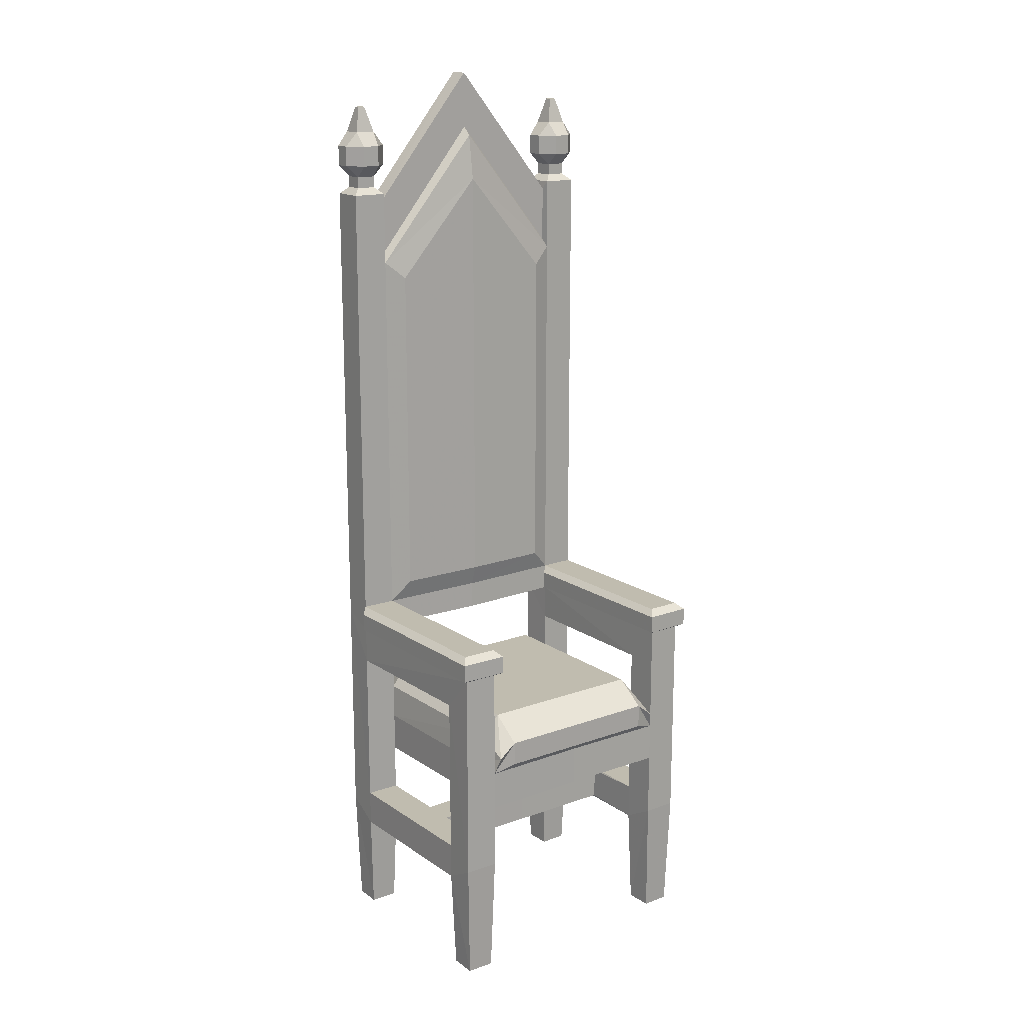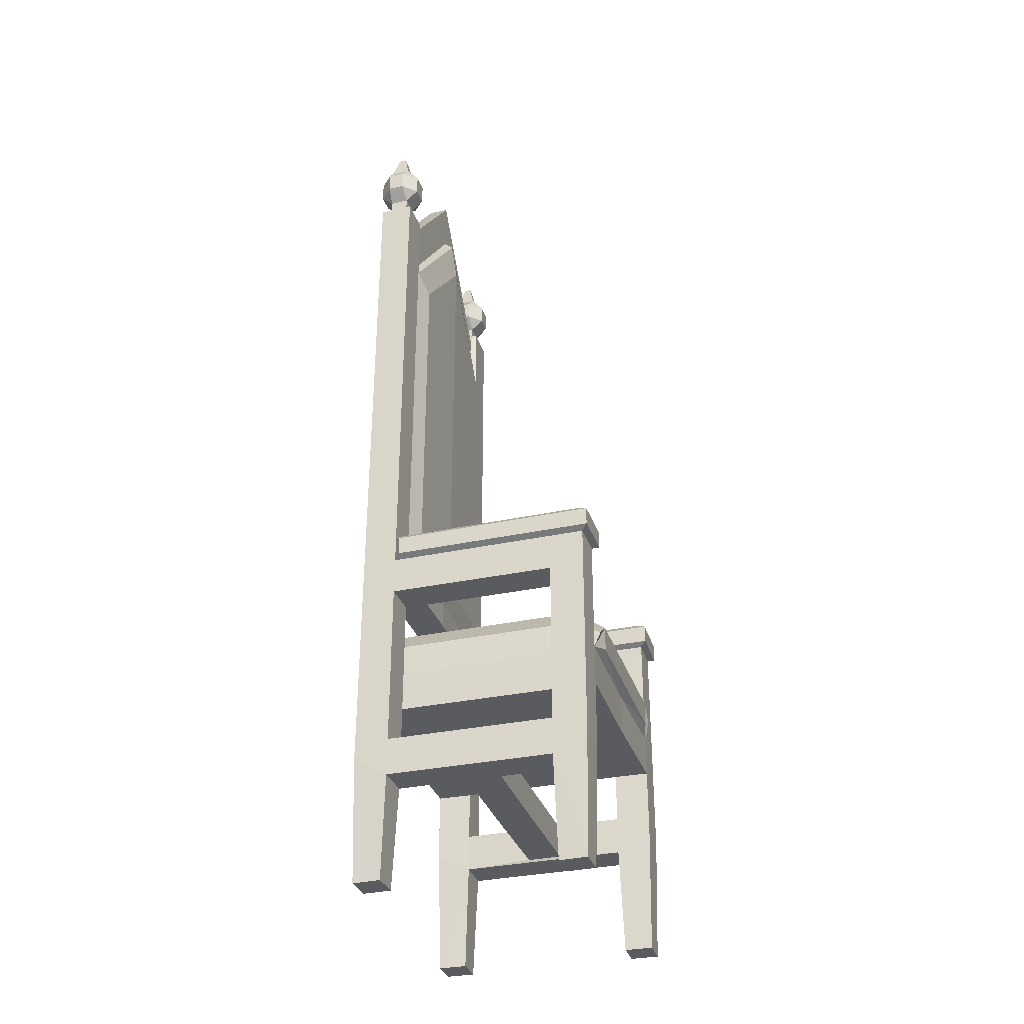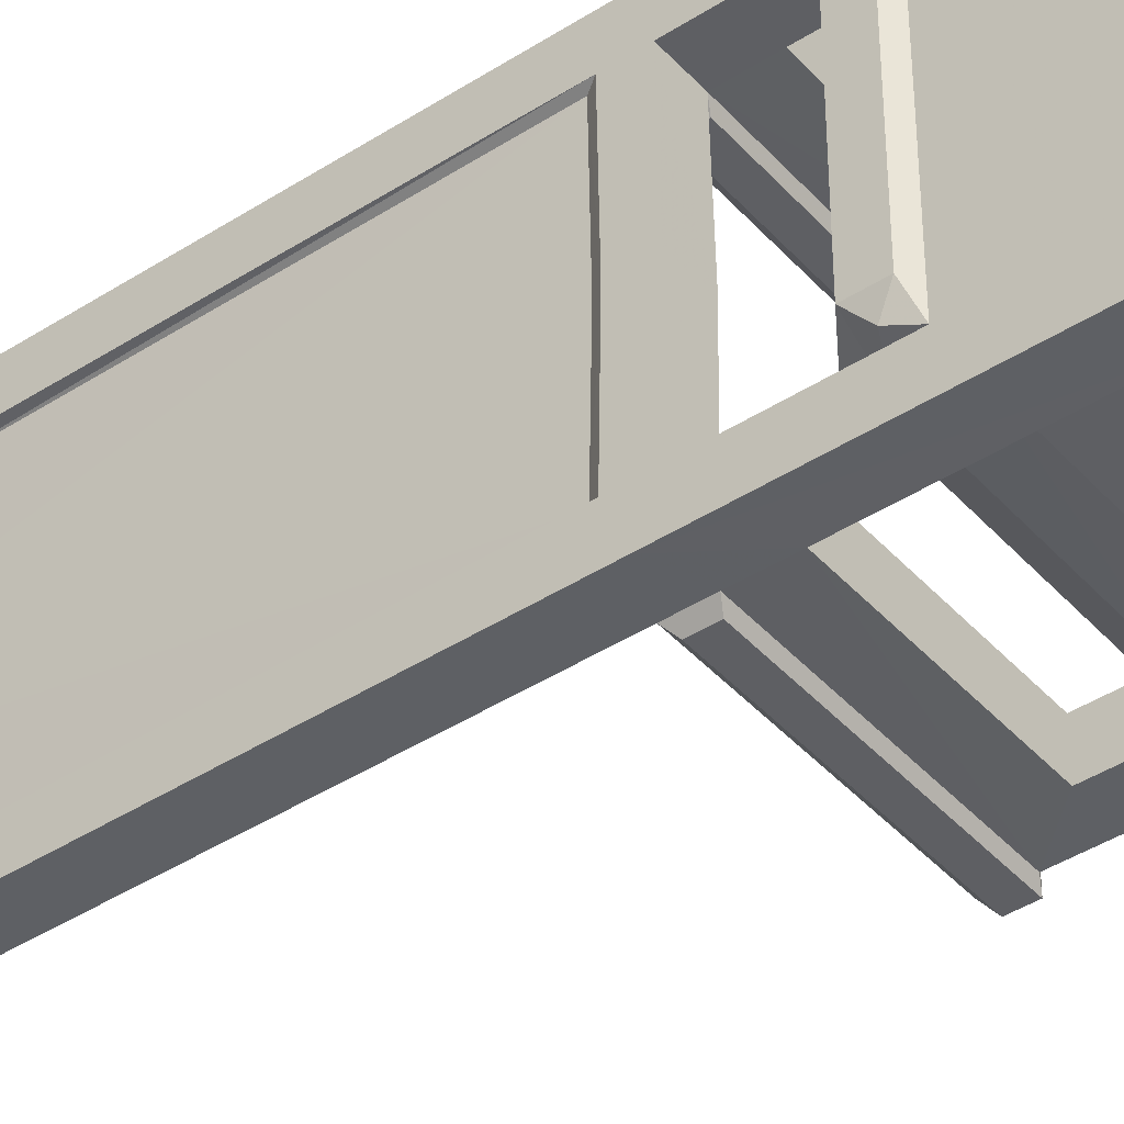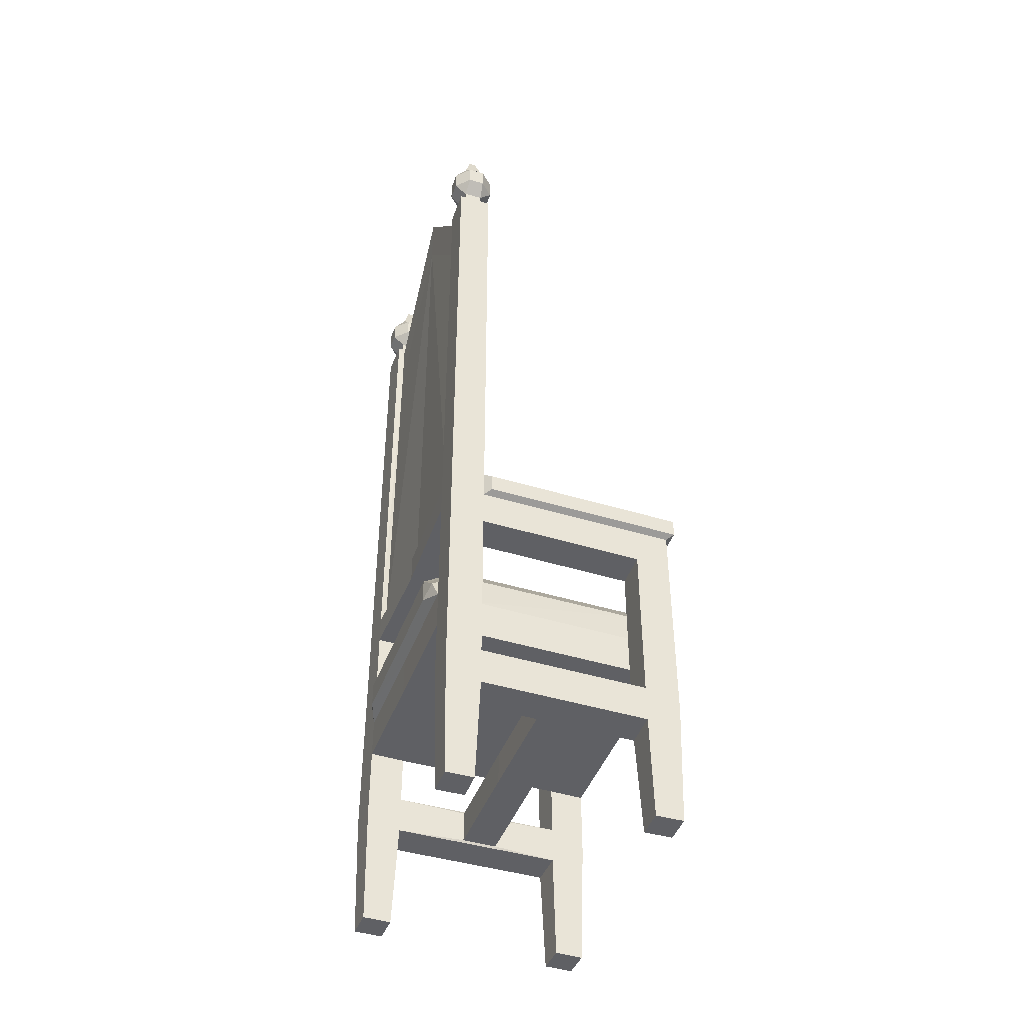
<metadata>
{"format":"obj","ext":"obj","renderer":"f3d","projection":"perspective","resolution":1024,"background":"white","views":[{"elev":16.3,"azim":53.6,"up":"+Y"},{"elev":-32.8,"azim":16.7,"up":"+Y"},{"elev":-41.9,"azim":-52.2,"up":"+Z"},{"elev":-43.9,"azim":-19.7,"up":"+Y"}]}
</metadata>
<code>
v -0.204 0.7545 0.211
v -0.1996 1.785 -0.001498
v -0.1992 0.7545 -0.001498
v -0.1998 1.524 0.2141
v -0.214 1.655 0.2162
v -0.214 0.7386 0.2162
v -0.2092 0.7386 -0.001498
v 0.05618 0.2109 -0.001498
v -0.01123 0.2109 0.2151
v -0.01211 0.2109 -0.001498
v 0.05706 0.2109 0.2147
v -0.01123 0.2756 0.2151
v -0.01211 0.2756 -0.001498
v 0.05706 0.2756 0.2147
v 0.05618 0.2756 -0.001498
v -0.1463 0.2062 0.2178
v 0.1828 0.2062 0.2163
v 0.1828 0.2803 0.2163
v -0.1463 0.2803 0.2178
v 0.1815 0.2062 0.2864
v -0.1475 0.2062 0.2878
v 0.1815 0.2803 0.2864
v -0.1475 0.2803 0.2878
v -0.2086 -0.001787 0.2797
v -0.214 0.2432 0.2163
v -0.2076 -0.001787 0.2233
v -0.2153 0.2432 0.2864
v -0.153 -0.001787 0.2245
v -0.154 -0.001787 0.2809
v 0.1883 -0.001787 0.2797
v 0.1893 -0.001787 0.2233
v 0.2506 0.2432 0.2178
v 0.2439 -0.001787 0.2245
v 0.2493 0.2432 0.2878
v 0.2428 -0.001787 0.2809
v -0.214 0.3772 0.2163
v -0.1463 0.3772 0.2178
v 0.1828 0.3772 0.2163
v 0.2506 0.3772 0.2178
v -0.1285 1.675 -0.001498
v -0.1463 1.508 0.2177
v -0.1324 1.473 0.1765
v -0.1415 1.769 -0.001498
v -0.1324 0.7812 0.1765
v -0.1415 0.7386 -0.001498
v -0.1285 0.7812 -0.001498
v -0.1463 0.7386 0.2177
v -0.1601 1.524 0.2149
v -0.1599 1.785 -0.001498
v -0.1742 1.836 0.259
v -0.1873 1.836 0.2449
v -0.1876 1.836 0.2587
v -0.174 1.836 0.2452
v -0.1604 1.785 0.2317
v -0.1612 1.785 0.273
v -0.2004 1.785 0.2309
v -0.2011 1.785 0.2721
v -0.1371 1.757 0.2356
v -0.1958 1.757 0.2067
v -0.2245 1.757 0.2683
v -0.1657 1.757 0.2971
v -0.1371 1.716 0.2356
v -0.1641 1.757 0.2074
v -0.1641 1.716 0.2074
v -0.1958 1.716 0.2067
v -0.2239 1.757 0.2337
v -0.2239 1.716 0.2337
v -0.1657 1.716 0.2971
v -0.1377 1.757 0.2702
v -0.1377 1.716 0.2702
v -0.2245 1.716 0.2683
v -0.1975 1.757 0.2964
v -0.1975 1.716 0.2964
v -0.1618 1.692 0.2331
v -0.1625 1.692 0.2715
v -0.199 1.692 0.2323
v -0.1997 1.692 0.2707
v -0.1618 1.669 0.2331
v -0.1625 1.669 0.2715
v -0.199 1.669 0.2323
v -0.1997 1.669 0.2707
v -0.1463 1.655 0.2177
v -0.1475 1.655 0.2877
v -0.2153 1.655 0.2862
v -0.1599 1.9 -0.001498
v -0.1601 1.639 0.2149
v -0.1998 1.639 0.2141
v -0.1996 1.9 -0.001498
v -0.1463 0.6834 0.2177
v -0.1415 0.6824 -0.001498
v -0.2092 0.6824 -0.001498
v -0.214 0.6834 0.2162
v -0.1475 0.7386 0.2877
v -0.2153 0.7109 0.2862
v -0.2137 0.3772 -0.001498
v -0.214 0.4569 0.2163
v -0.2137 0.4569 -0.001498
v -0.2317 0.4713 0.1727
v -0.2317 0.4713 -0.001498
v 0.2619 0.7263 0.3011
v -0.135 0.7263 0.3011
v 0.2453 0.7386 0.2877
v -0.1332 0.7263 0.2047
v 0.2466 0.7386 0.2177
v 0.2636 0.7263 0.2047
v -0.1332 0.6901 0.2047
v -0.1475 0.6832 0.2877
v -0.135 0.6901 0.3011
v 0.2636 0.6901 0.2047
v 0.2619 0.6901 0.3011
v 0.2493 0.6832 0.2877
v 0.2506 0.6832 0.2177
v -0.1475 0.6091 0.288
v 0.1815 0.6091 0.2866
v 0.1828 0.609 0.2166
v -0.1463 0.609 0.218
v -0.1463 0.4569 0.2178
v 0.1828 0.4569 0.2163
v 0.2506 0.4569 0.2178
v 0.2478 0.4569 -0.001498
v 0.2478 0.3772 -0.001498
v 0.2622 0.4713 0.1727
v 0.2622 0.4713 -0.001498
v -0.2317 0.5203 -0.001498
v -0.2317 0.5203 0.1727
v -0.2237 0.4918 0.2044
v -0.1636 0.5649 -0.001498
v -0.1636 0.5649 0.1727
v 0.1995 0.5649 -0.001498
v 0.1995 0.5649 0.1727
v 0.2622 0.5203 -0.001498
v 0.2622 0.5203 0.1727
v -0.1636 0.5227 0.2081
v 0.1995 0.5227 0.2081
v 0.2612 0.4918 0.2084
v 0.1828 0.3772 -0.001498
v -0.148 0.3772 -0.001498
v -0.204 0.7545 -0.214
v -0.1998 1.524 -0.2171
v -0.214 1.655 -0.2192
v -0.214 0.7386 -0.2192
v -0.01123 0.2109 -0.2181
v 0.05706 0.2109 -0.2177
v -0.01123 0.2756 -0.2181
v 0.05706 0.2756 -0.2177
v -0.1463 0.2062 -0.2208
v 0.1828 0.2062 -0.2193
v 0.1828 0.2803 -0.2193
v -0.1463 0.2803 -0.2208
v -0.1475 0.2062 -0.2908
v 0.1815 0.2062 -0.2893
v -0.1475 0.2803 -0.2908
v 0.1815 0.2803 -0.2893
v -0.2086 -0.001787 -0.2827
v -0.2076 -0.001787 -0.2263
v -0.214 0.2432 -0.2193
v -0.2153 0.2432 -0.2893
v -0.153 -0.001787 -0.2275
v -0.154 -0.001787 -0.2838
v 0.1883 -0.001787 -0.2827
v 0.1893 -0.001787 -0.2263
v 0.2439 -0.001787 -0.2275
v 0.2506 0.2432 -0.2208
v 0.2428 -0.001787 -0.2838
v 0.2493 0.2432 -0.2908
v -0.214 0.3772 -0.2193
v -0.1463 0.3772 -0.2208
v 0.1828 0.3772 -0.2193
v 0.2506 0.3772 -0.2208
v -0.1324 1.473 -0.1795
v -0.1463 1.508 -0.2206
v -0.1324 0.7812 -0.1795
v -0.1463 0.7386 -0.2206
v -0.1601 1.524 -0.2179
v -0.1742 1.836 -0.262
v -0.1876 1.836 -0.2617
v -0.1873 1.836 -0.2479
v -0.174 1.836 -0.2482
v -0.1604 1.785 -0.2347
v -0.1612 1.785 -0.276
v -0.2004 1.785 -0.2339
v -0.2011 1.785 -0.2751
v -0.1371 1.757 -0.2386
v -0.1958 1.757 -0.2097
v -0.2245 1.757 -0.2713
v -0.1657 1.757 -0.3001
v -0.1641 1.757 -0.2104
v -0.1371 1.716 -0.2386
v -0.1641 1.716 -0.2104
v -0.2239 1.757 -0.2367
v -0.1958 1.716 -0.2097
v -0.2239 1.716 -0.2367
v -0.1377 1.757 -0.2732
v -0.1657 1.716 -0.3001
v -0.1377 1.716 -0.2732
v -0.1975 1.757 -0.2994
v -0.2245 1.716 -0.2713
v -0.1975 1.716 -0.2994
v -0.1618 1.692 -0.2361
v -0.1625 1.692 -0.2745
v -0.199 1.692 -0.2353
v -0.1997 1.692 -0.2737
v -0.1618 1.669 -0.2361
v -0.1625 1.669 -0.2745
v -0.199 1.669 -0.2353
v -0.1997 1.669 -0.2737
v -0.1463 1.655 -0.2206
v -0.1475 1.655 -0.2907
v -0.2153 1.655 -0.2892
v -0.1601 1.639 -0.2179
v -0.1998 1.639 -0.2171
v -0.1463 0.6834 -0.2206
v -0.214 0.6834 -0.2192
v -0.1475 0.7386 -0.2907
v -0.2153 0.7109 -0.2892
v -0.214 0.4569 -0.2193
v -0.2317 0.4713 -0.1757
v 0.2619 0.7263 -0.3041
v -0.135 0.7263 -0.3041
v 0.2453 0.7386 -0.2907
v -0.1332 0.7263 -0.2077
v 0.2636 0.7263 -0.2077
v 0.2466 0.7386 -0.2206
v -0.1332 0.6901 -0.2077
v -0.135 0.6901 -0.3041
v -0.1475 0.6832 -0.2907
v 0.2636 0.6901 -0.2077
v 0.2619 0.6901 -0.3041
v 0.2493 0.6832 -0.2907
v 0.2506 0.6832 -0.2206
v 0.1815 0.6091 -0.2896
v -0.1475 0.6091 -0.291
v 0.1828 0.609 -0.2196
v -0.1463 0.609 -0.221
v -0.1463 0.4569 -0.2208
v 0.1828 0.4569 -0.2193
v 0.2506 0.4569 -0.2208
v 0.2622 0.4713 -0.1757
v -0.2317 0.5203 -0.1757
v -0.2237 0.4918 -0.2074
v -0.1636 0.5649 -0.1757
v 0.1995 0.5649 -0.1757
v 0.2622 0.5203 -0.1757
v -0.1636 0.5227 -0.2111
v 0.1995 0.5227 -0.2111
v 0.2612 0.4918 -0.2114
f 1 2 3
f 2 1 4
f 5 4 6
f 1 6 4
f 6 1 7
f 3 7 1
f 8 9 10
f 9 8 11
f 10 12 13
f 12 10 9
f 13 14 15
f 14 13 12
f 15 11 8
f 11 15 14
f 11 16 9
f 16 11 17
f 12 18 14
f 18 12 19
f 9 19 12
f 19 9 16
f 14 17 11
f 17 14 18
f 16 20 21
f 20 16 17
f 21 22 23
f 22 21 20
f 23 18 19
f 18 23 22
f 24 25 26
f 25 24 27
f 26 16 28
f 16 26 25
f 28 21 29
f 21 28 16
f 29 27 24
f 27 29 21
f 30 17 31
f 17 30 20
f 31 32 33
f 32 31 17
f 33 34 35
f 34 33 32
f 35 20 30
f 20 35 34
f 25 19 16
f 27 21 23
f 32 17 18
f 34 22 20
f 27 36 25
f 23 19 37
f 22 38 18
f 34 32 39
f 18 39 32
f 39 18 38
f 25 37 19
f 37 25 36
f 40 41 42
f 41 40 43
f 44 45 46
f 45 44 47
f 42 47 44
f 47 42 41
f 48 43 49
f 43 48 41
f 46 40 44
f 42 44 40
f 50 51 52
f 51 50 53
f 54 50 55
f 50 54 53
f 56 53 54
f 53 56 51
f 57 51 56
f 51 57 52
f 55 52 57
f 52 55 50
f 55 58 54
f 54 59 56
f 56 60 57
f 57 61 55
f 58 62 63
f 64 63 62
f 59 65 66
f 67 66 65
f 61 68 69
f 70 69 68
f 60 71 72
f 73 72 71
f 74 70 75
f 76 64 74
f 77 67 76
f 75 73 77
f 58 55 69
f 59 54 63
f 60 56 66
f 61 57 72
f 70 74 62
f 64 76 65
f 67 77 71
f 73 75 68
f 55 61 69
f 58 63 54
f 60 72 57
f 59 66 56
f 68 75 70
f 74 64 62
f 77 73 71
f 76 67 65
f 69 62 58
f 62 69 70
f 63 65 59
f 65 63 64
f 66 71 60
f 71 66 67
f 72 68 61
f 68 72 73
f 75 78 74
f 78 75 79
f 74 80 76
f 80 74 78
f 76 81 77
f 81 76 80
f 77 79 75
f 79 77 81
f 78 5 80
f 5 78 82
f 79 82 78
f 82 79 83
f 81 83 79
f 83 81 84
f 80 84 81
f 84 80 5
f 85 48 49
f 48 85 86
f 2 87 88
f 87 2 4
f 88 86 85
f 86 88 87
f 86 41 48
f 41 86 82
f 87 82 86
f 82 87 5
f 4 5 87
f 83 41 82
f 45 89 90
f 89 45 47
f 91 6 7
f 6 91 92
f 90 92 91
f 92 90 89
f 83 47 41
f 47 83 93
f 84 93 83
f 93 84 94
f 5 94 84
f 94 5 6
f 95 96 97
f 96 95 36
f 97 98 99
f 98 97 96
f 100 93 101
f 93 100 102
f 103 104 105
f 104 103 47
f 105 102 100
f 102 105 104
f 104 93 102
f 93 104 47
f 106 47 103
f 47 106 89
f 101 107 108
f 107 101 93
f 94 107 93
f 94 6 92
f 100 109 105
f 109 100 110
f 110 107 111
f 107 110 108
f 112 106 109
f 106 112 89
f 111 113 114
f 113 111 107
f 115 89 112
f 89 115 116
f 114 116 115
f 116 114 113
f 105 106 103
f 106 105 109
f 101 110 100
f 110 101 108
f 94 113 107
f 92 89 116
f 27 92 96
f 92 27 94
f 117 113 23
f 113 117 116
f 23 94 27
f 94 23 113
f 96 116 117
f 116 96 92
f 117 23 37
f 36 27 96
f 28 24 26
f 24 28 29
f 112 110 111
f 110 112 109
f 22 115 118
f 115 22 114
f 119 111 34
f 111 119 112
f 34 114 22
f 114 34 111
f 118 112 119
f 112 118 115
f 119 34 39
f 38 22 118
f 33 30 31
f 30 33 35
f 39 120 119
f 120 39 121
f 117 38 118
f 38 117 37
f 120 122 119
f 122 120 123
f 124 98 125
f 98 124 99
f 126 98 96
f 98 126 125
f 127 125 128
f 125 127 124
f 129 128 130
f 128 129 127
f 131 130 132
f 130 131 129
f 133 125 126
f 125 133 128
f 134 128 133
f 128 134 130
f 135 130 134
f 130 135 132
f 123 132 122
f 132 123 131
f 119 132 135
f 132 119 122
f 121 38 136
f 38 121 39
f 137 38 37
f 38 137 136
f 137 36 95
f 36 137 37
f 118 135 134
f 135 118 119
f 117 134 133
f 134 117 118
f 96 133 126
f 133 96 117
f 138 3 2
f 2 139 138
f 140 141 139
f 138 139 141
f 141 7 138
f 3 138 7
f 8 10 142
f 142 143 8
f 10 13 144
f 144 142 10
f 13 15 145
f 145 144 13
f 15 8 143
f 143 145 15
f 143 142 146
f 146 147 143
f 144 145 148
f 148 149 144
f 142 144 149
f 149 146 142
f 145 143 147
f 147 148 145
f 146 150 151
f 151 147 146
f 150 152 153
f 153 151 150
f 152 149 148
f 148 153 152
f 154 155 156
f 156 157 154
f 155 158 146
f 146 156 155
f 158 159 150
f 150 146 158
f 159 154 157
f 157 150 159
f 160 161 147
f 147 151 160
f 161 162 163
f 163 147 161
f 162 164 165
f 165 163 162
f 164 160 151
f 151 165 164
f 156 146 149
f 157 152 150
f 163 148 147
f 165 151 153
f 157 156 166
f 152 167 149
f 153 148 168
f 165 169 163
f 148 163 169
f 169 168 148
f 156 149 167
f 167 166 156
f 40 170 171
f 171 43 40
f 172 46 45
f 45 173 172
f 170 172 173
f 173 171 170
f 174 49 43
f 43 171 174
f 46 172 40
f 170 40 172
f 175 176 177
f 177 178 175
f 179 180 175
f 175 178 179
f 181 179 178
f 178 177 181
f 182 181 177
f 177 176 182
f 180 182 176
f 176 175 180
f 180 179 183
f 179 181 184
f 181 182 185
f 182 180 186
f 183 187 188
f 189 188 187
f 184 190 191
f 192 191 190
f 186 193 194
f 195 194 193
f 185 196 197
f 198 197 196
f 199 200 195
f 201 199 189
f 202 201 192
f 200 202 198
f 183 193 180
f 184 187 179
f 185 190 181
f 186 196 182
f 195 188 199
f 189 191 201
f 192 197 202
f 198 194 200
f 180 193 186
f 183 179 187
f 185 182 196
f 184 181 190
f 194 195 200
f 199 188 189
f 202 197 198
f 201 191 192
f 193 183 188
f 188 195 193
f 187 184 191
f 191 189 187
f 190 185 197
f 197 192 190
f 196 186 194
f 194 198 196
f 200 199 203
f 203 204 200
f 199 201 205
f 205 203 199
f 201 202 206
f 206 205 201
f 202 200 204
f 204 206 202
f 203 205 140
f 140 207 203
f 204 203 207
f 207 208 204
f 206 204 208
f 208 209 206
f 205 206 209
f 209 140 205
f 85 49 174
f 174 210 85
f 2 88 211
f 211 139 2
f 88 85 210
f 210 211 88
f 210 174 171
f 171 207 210
f 211 210 207
f 207 140 211
f 139 211 140
f 208 207 171
f 45 90 212
f 212 173 45
f 91 7 141
f 141 213 91
f 90 91 213
f 213 212 90
f 208 171 173
f 173 214 208
f 209 208 214
f 214 215 209
f 140 209 215
f 215 141 140
f 95 97 216
f 216 166 95
f 97 99 217
f 217 216 97
f 218 219 214
f 214 220 218
f 221 222 223
f 223 173 221
f 222 218 220
f 220 223 222
f 223 220 214
f 214 173 223
f 224 221 173
f 173 212 224
f 219 225 226
f 226 214 219
f 215 214 226
f 215 213 141
f 218 222 227
f 227 228 218
f 228 229 226
f 226 225 228
f 230 227 224
f 224 212 230
f 229 231 232
f 232 226 229
f 233 230 212
f 212 234 233
f 231 233 234
f 234 232 231
f 222 221 224
f 224 227 222
f 219 218 228
f 228 225 219
f 215 226 232
f 213 234 212
f 157 216 213
f 213 215 157
f 235 152 232
f 232 234 235
f 152 157 215
f 215 232 152
f 216 235 234
f 234 213 216
f 235 167 152
f 166 216 157
f 158 155 154
f 154 159 158
f 230 229 228
f 228 227 230
f 153 236 233
f 233 231 153
f 237 165 229
f 229 230 237
f 165 153 231
f 231 229 165
f 236 237 230
f 230 233 236
f 237 169 165
f 168 236 153
f 162 161 160
f 160 164 162
f 169 237 120
f 120 121 169
f 235 236 168
f 168 167 235
f 120 237 238
f 238 123 120
f 124 239 217
f 217 99 124
f 240 216 217
f 217 239 240
f 127 241 239
f 239 124 127
f 129 242 241
f 241 127 129
f 131 243 242
f 242 129 131
f 244 240 239
f 239 241 244
f 245 244 241
f 241 242 245
f 246 245 242
f 242 243 246
f 123 238 243
f 243 131 123
f 237 246 243
f 243 238 237
f 121 136 168
f 168 169 121
f 137 167 168
f 168 136 137
f 137 95 166
f 166 167 137
f 236 245 246
f 246 237 236
f 235 244 245
f 245 236 235
f 216 240 244
f 244 235 216

</code>
